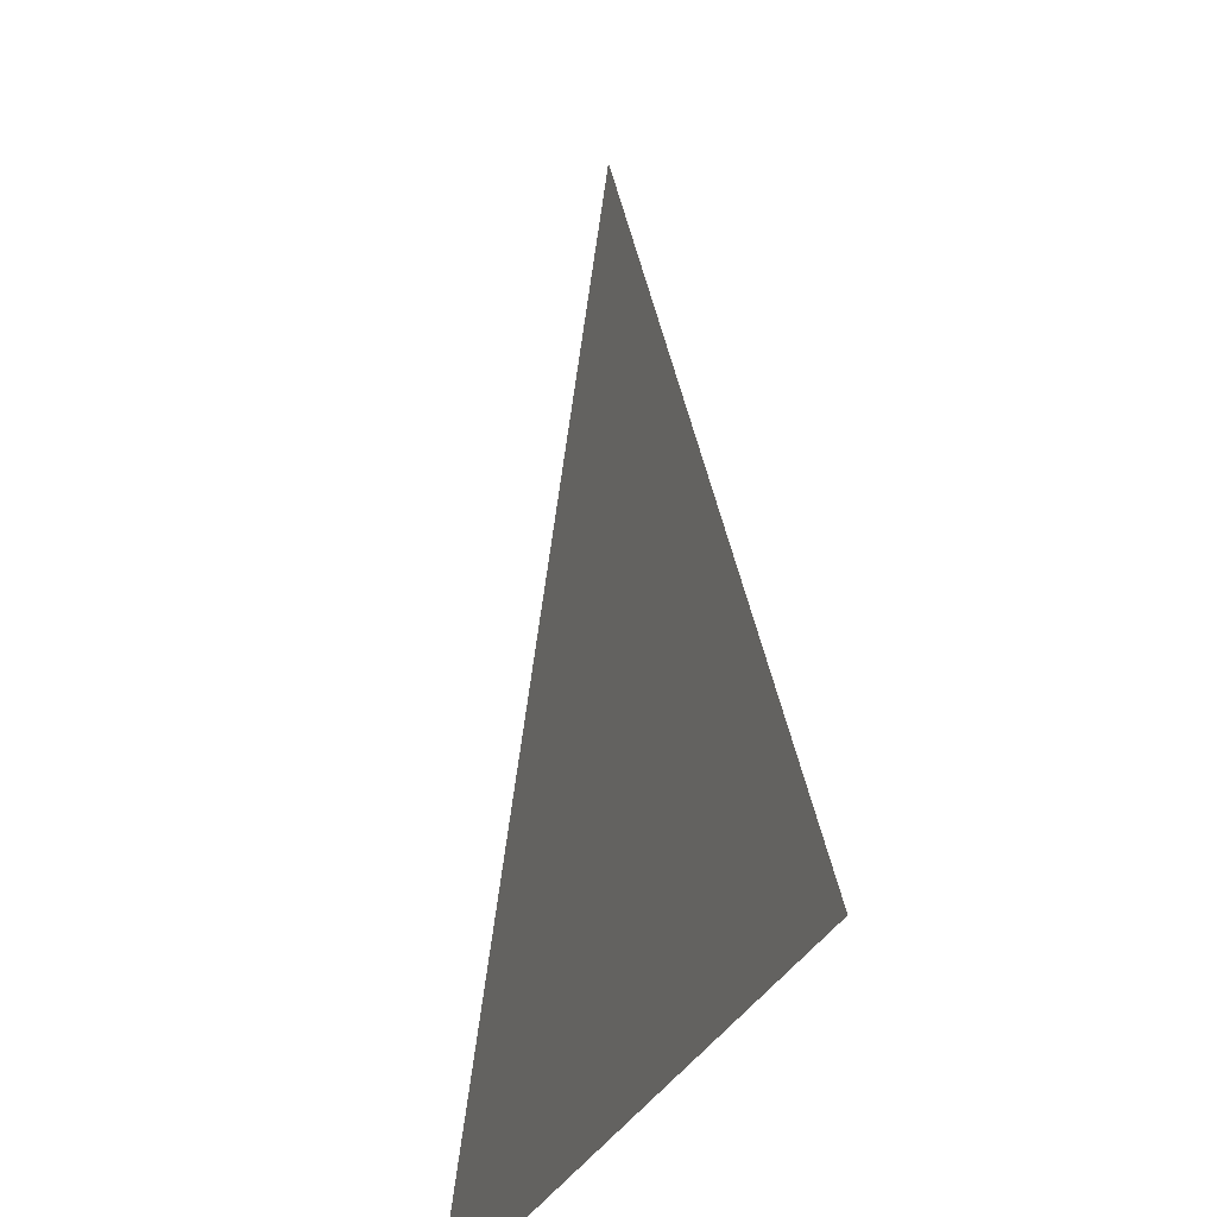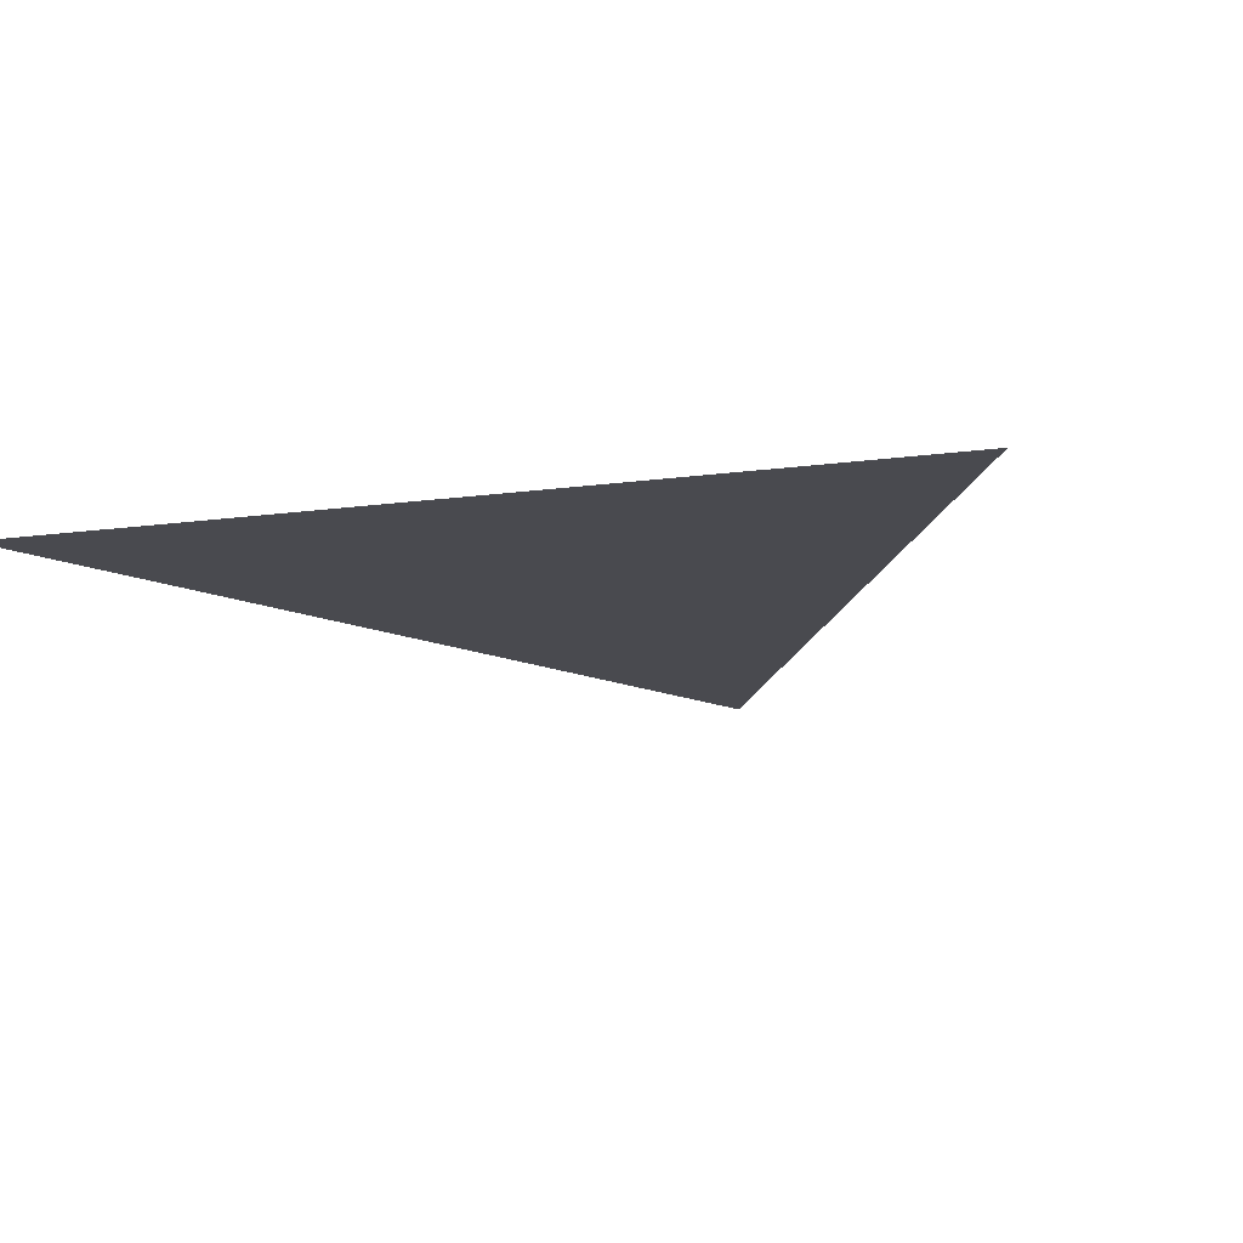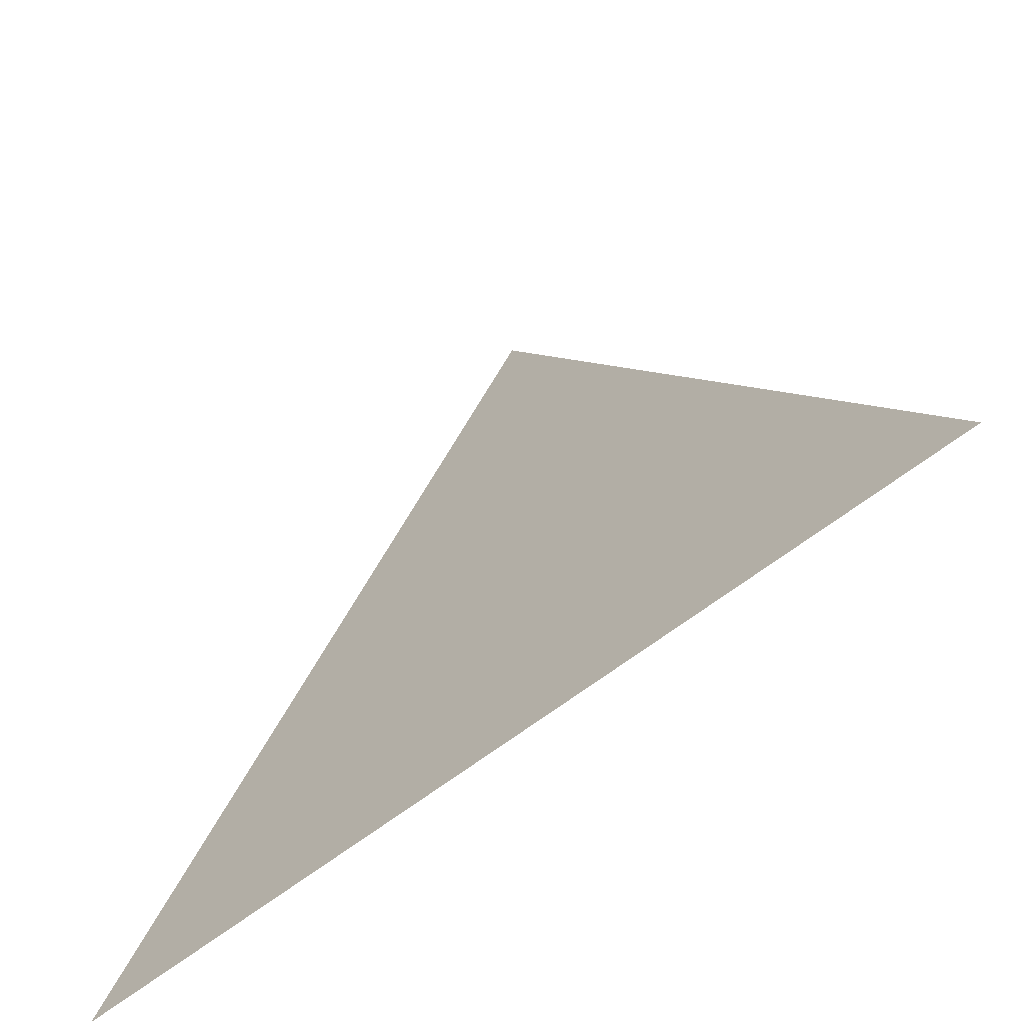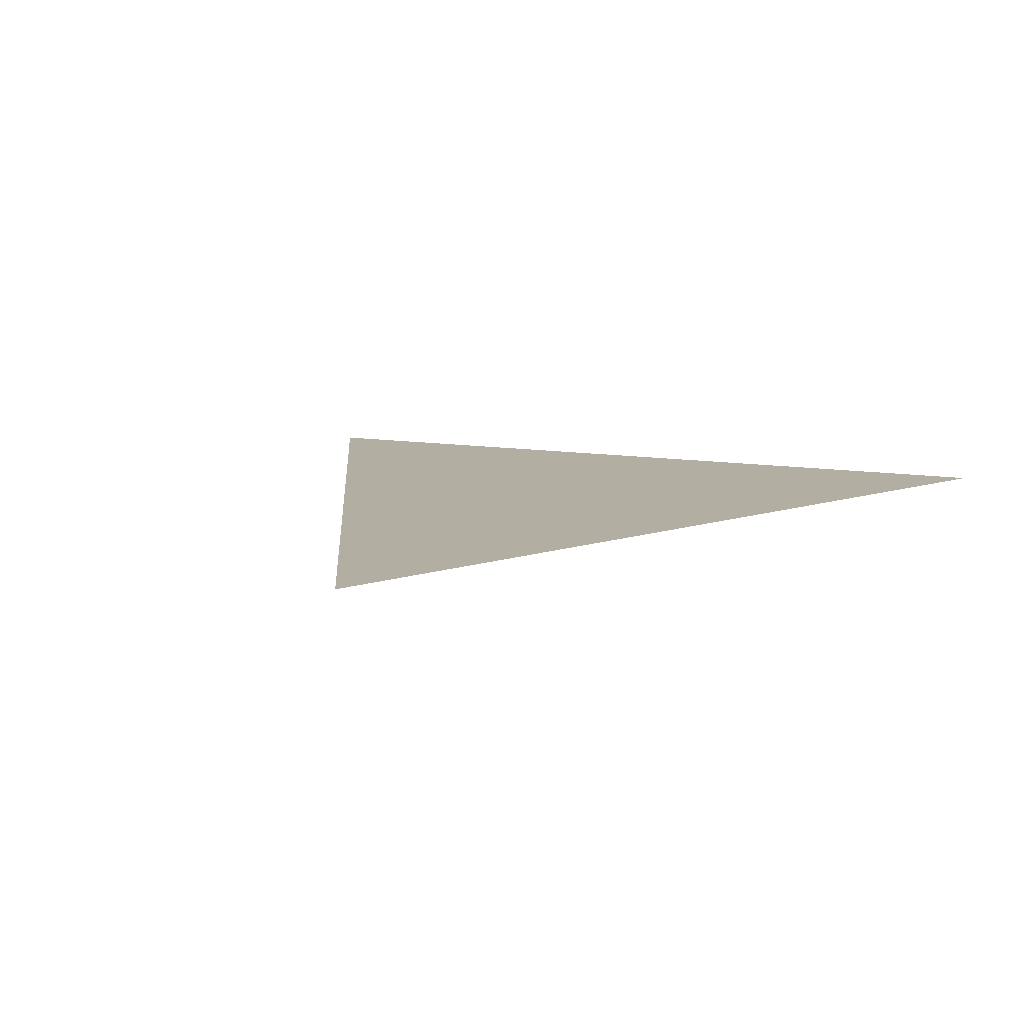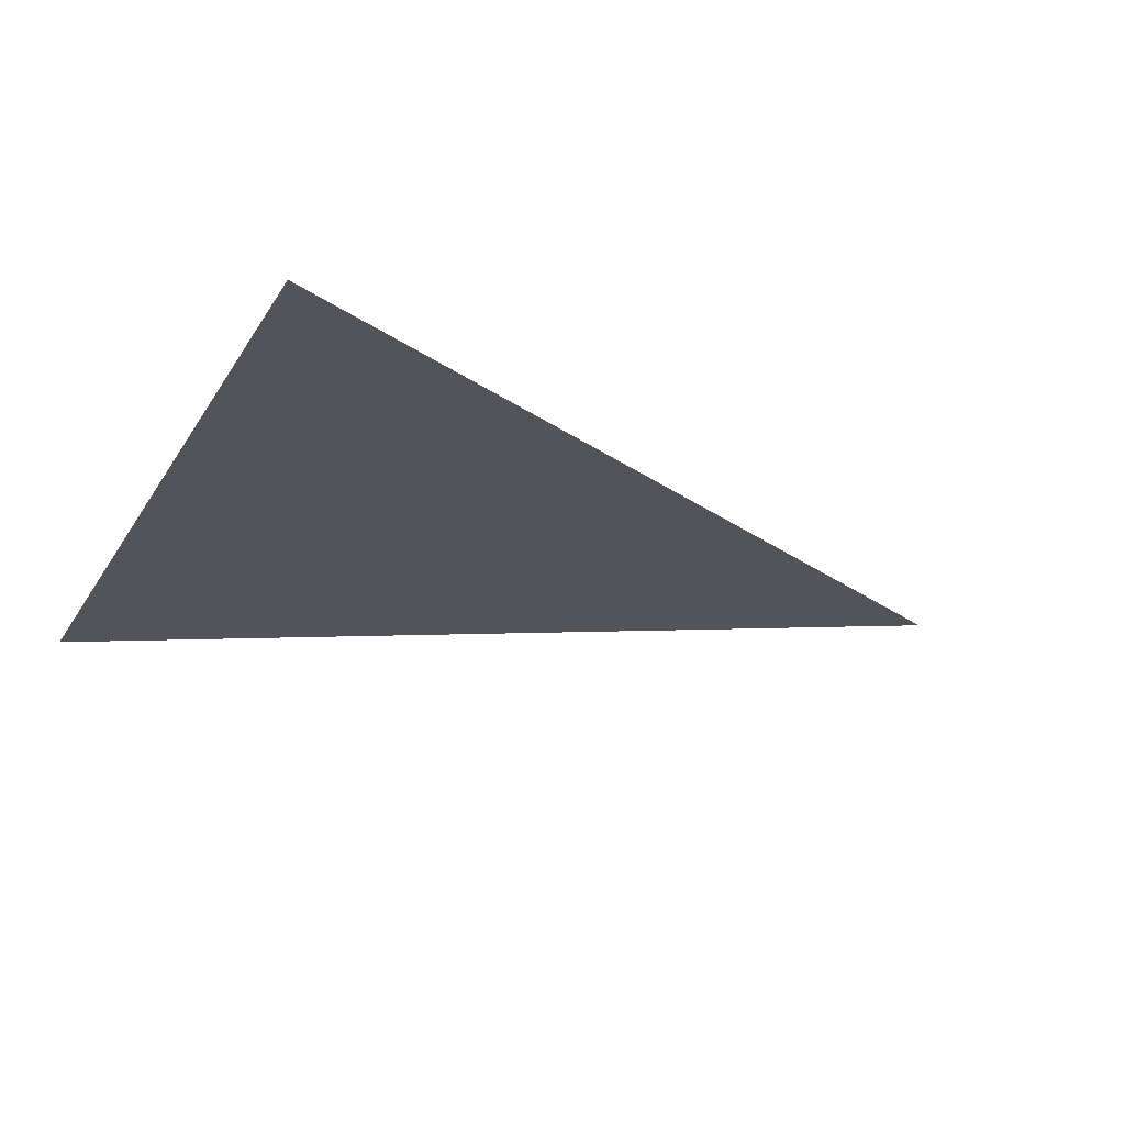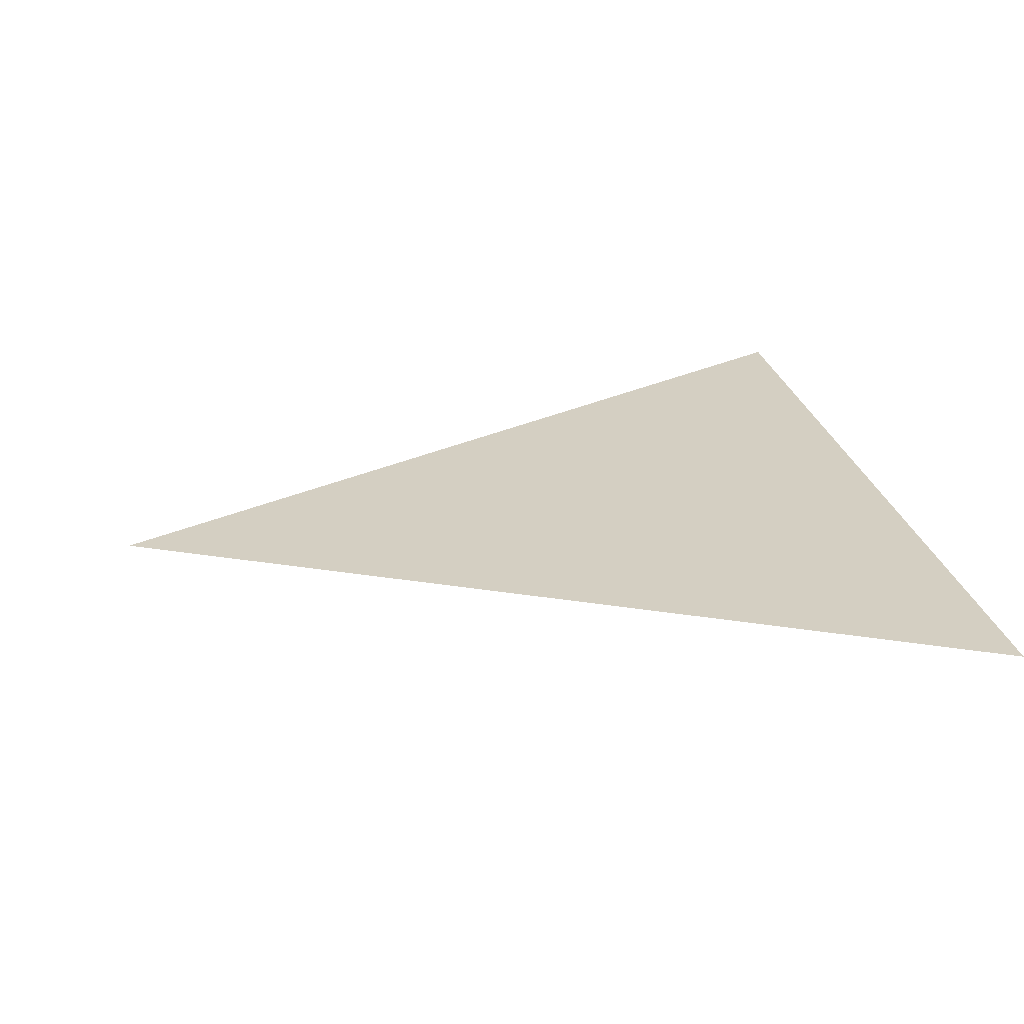
<metadata>
{"format":"obj","ext":"obj","renderer":"f3d","projection":"perspective","resolution":1024,"background":"white","views":[{"elev":-28.8,"azim":70.8,"up":"+Y"},{"elev":-13.6,"azim":17.4,"up":"+Z"},{"elev":-66.1,"azim":37.5,"up":"+Y"},{"elev":10.7,"azim":-157.0,"up":"+Z"},{"elev":-23.8,"azim":66.4,"up":"+Z"},{"elev":25.4,"azim":-101.6,"up":"+Z"}]}
</metadata>
<code>
o Cube
v 0 1 0
v -1 -1 0
v 1 -1 0
f 1 3 2

</code>
